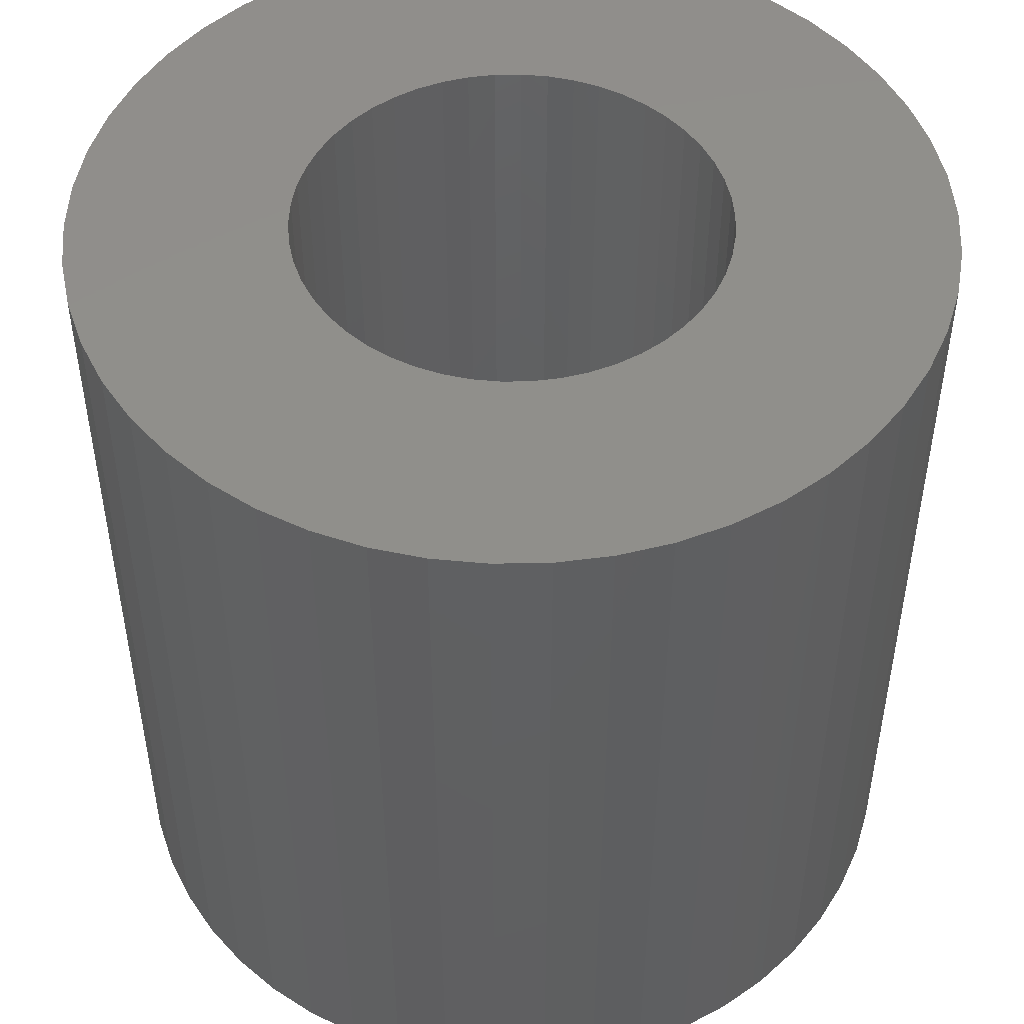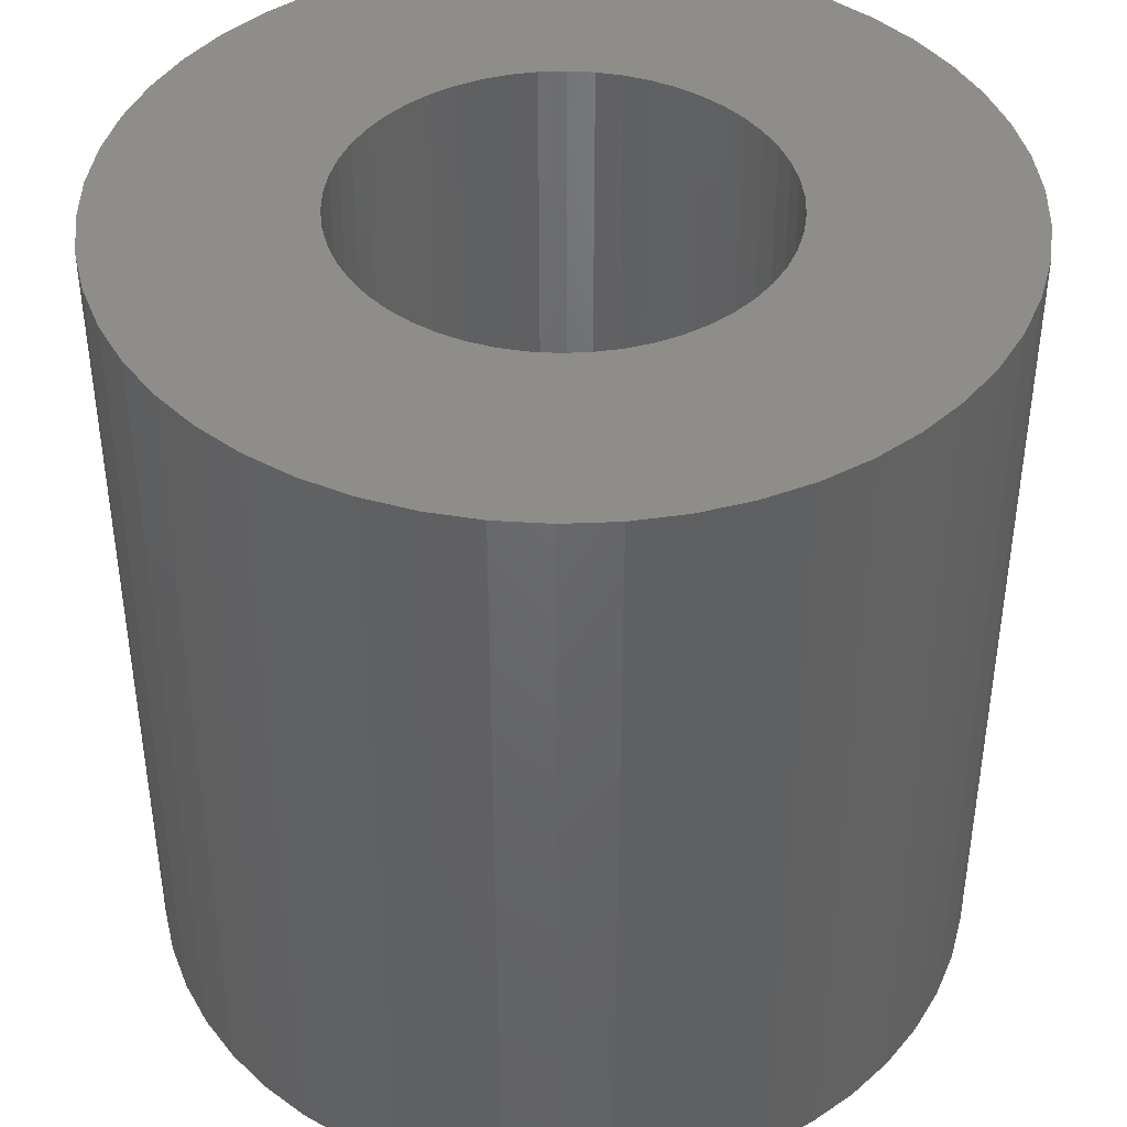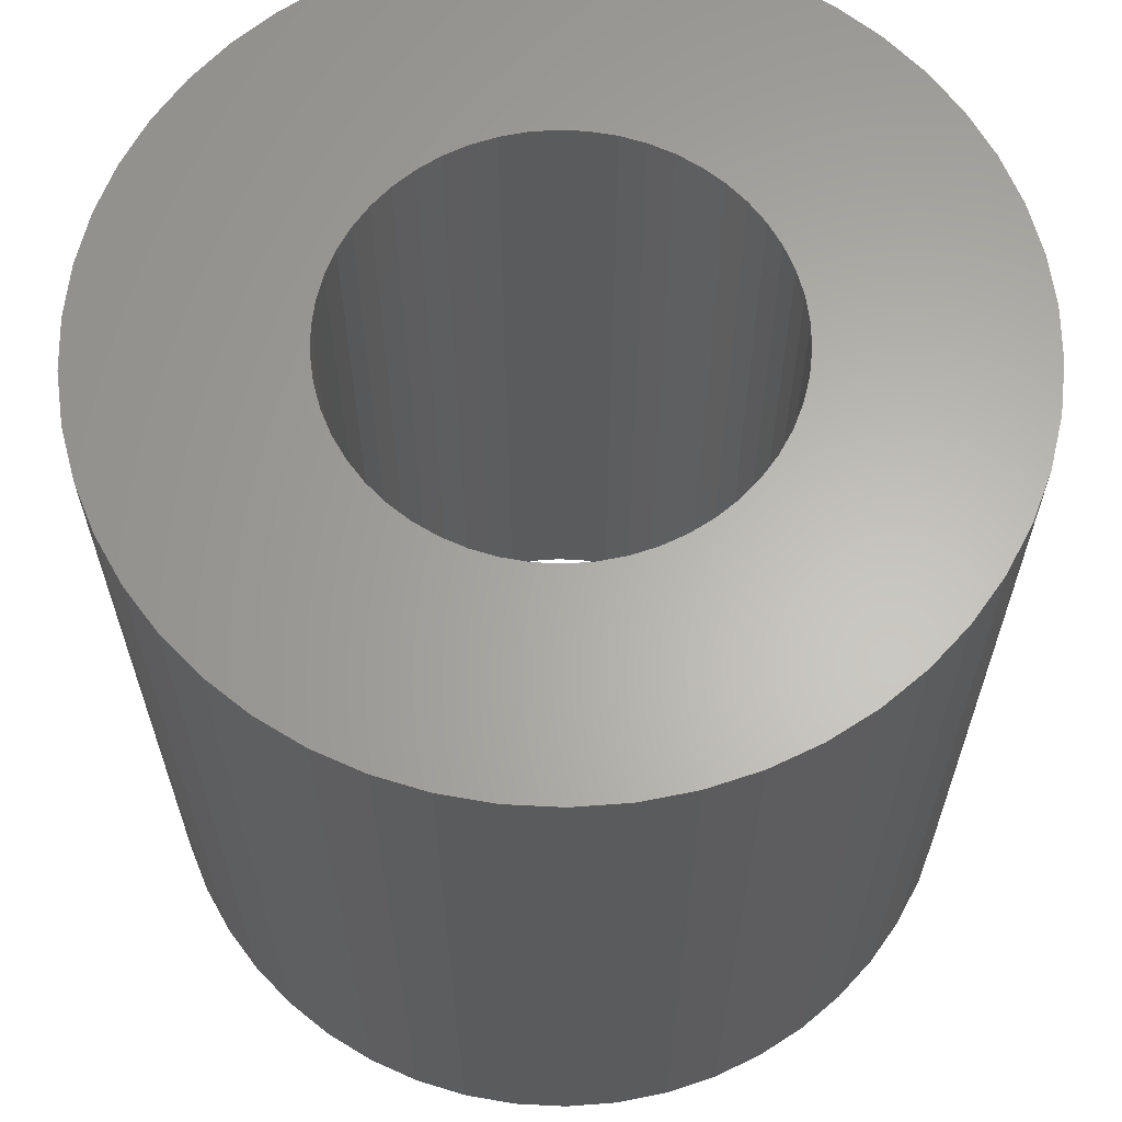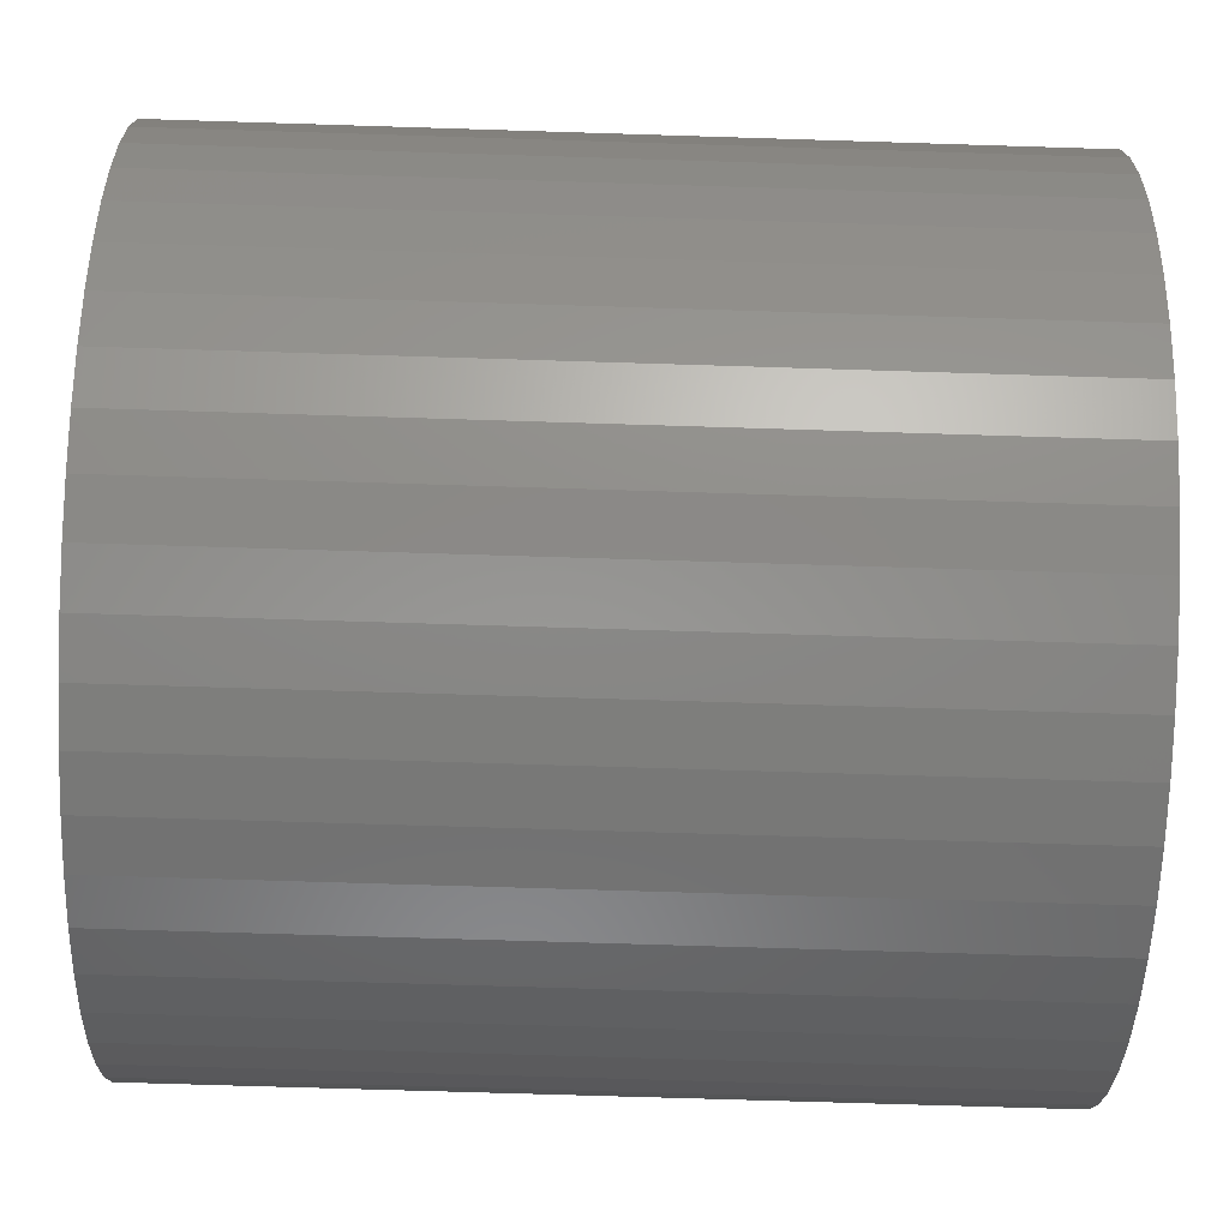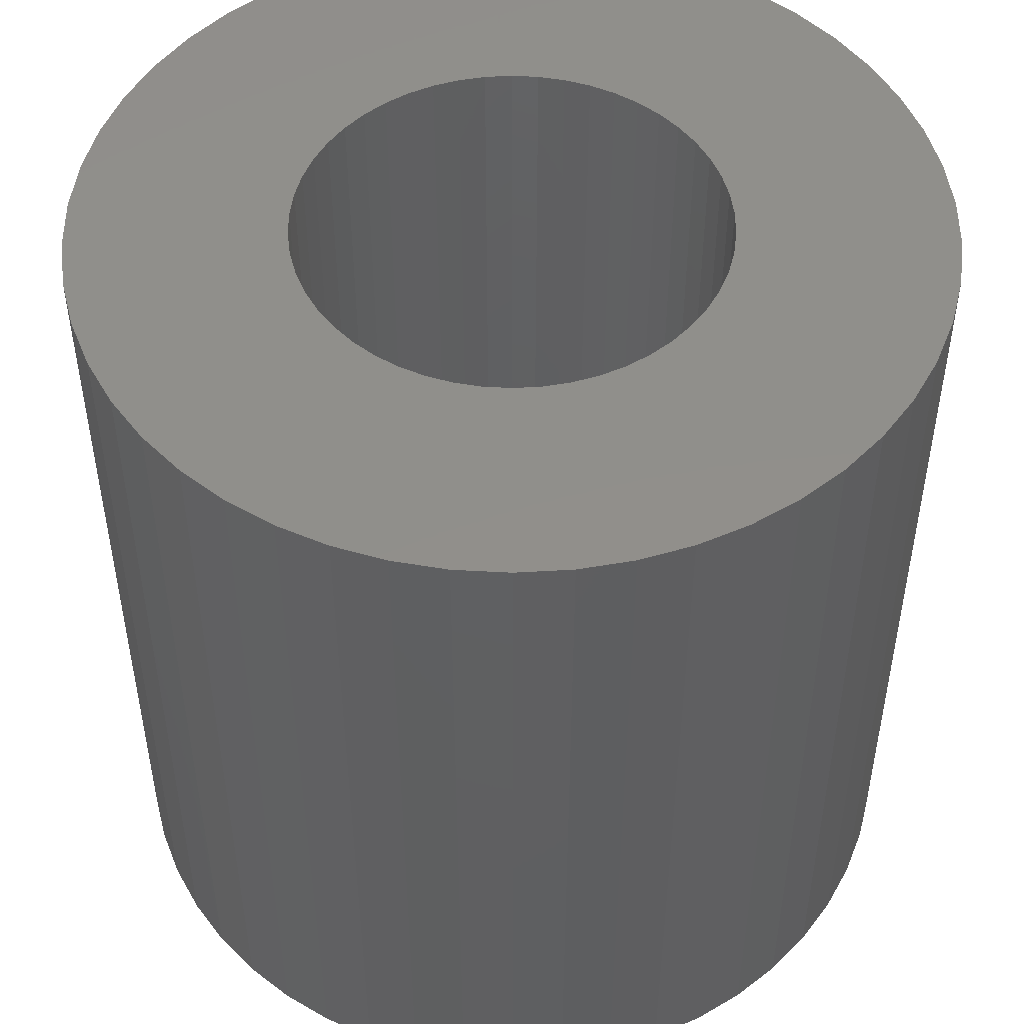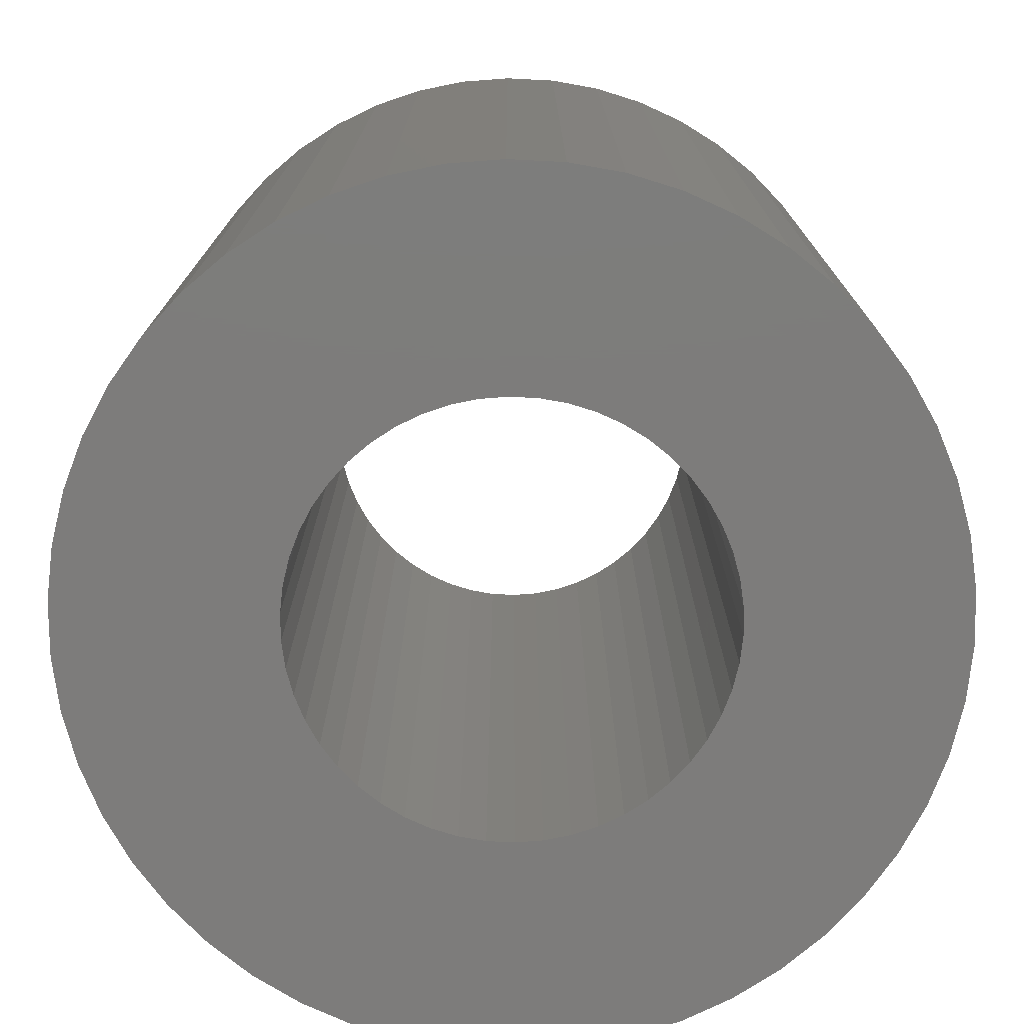
<metadata>
{"format":"stl","ext":"stl","renderer":"f3d","projection":"perspective","resolution":1024,"background":"white","views":[{"elev":49.2,"azim":-15.5,"up":"+Z"},{"elev":42.1,"azim":76.4,"up":"+Z"},{"elev":63.7,"azim":-105.1,"up":"+Z"},{"elev":-70.5,"azim":88.2,"up":"+Y"},{"elev":49.9,"azim":-75.7,"up":"+Z"},{"elev":-76.0,"azim":141.1,"up":"+Z"}]}
</metadata>
<code>
# stl→obj: 200 verts, 400 faces
v 1.5 0 -1.5
v 3 0 -1.5
v 2.976 -0.376 -1.5
v 1.488 -0.188 -1.5
v 2.906 -0.7461 -1.5
v 2.976 0.376 -1.5
v 1.453 -0.373 -1.5
v 2.789 -1.104 -1.5
v 1.488 0.188 -1.5
v 1.395 -0.5522 -1.5
v 2.629 -1.445 -1.5
v 2.906 0.7461 -1.5
v 1.314 -0.7226 -1.5
v 2.427 -1.763 -1.5
v 1.453 0.373 -1.5
v 1.214 -0.8817 -1.5
v 2.187 -2.054 -1.5
v 2.789 1.104 -1.5
v 1.093 -1.027 -1.5
v 1.912 -2.312 -1.5
v 1.395 0.5522 -1.5
v 0.9561 -1.156 -1.5
v 1.607 -2.533 -1.5
v 2.629 1.445 -1.5
v 1.314 0.7226 -1.5
v 0.8037 -1.266 -1.5
v 1.277 -2.714 -1.5
v 0.6387 -1.357 -1.5
v 0.9271 -2.853 -1.5
v 0.4635 -1.427 -1.5
v 0.5621 -2.947 -1.5
v 0.2811 -1.473 -1.5
v 0.1884 -2.994 -1.5
v 0.09418 -1.497 -1.5
v -0.09418 -1.497 -1.5
v -0.1884 -2.994 -1.5
v -0.2811 -1.473 -1.5
v -0.5621 -2.947 -1.5
v -0.4635 -1.427 -1.5
v -0.9271 -2.853 -1.5
v -0.6387 -1.357 -1.5
v -1.277 -2.714 -1.5
v -0.8037 -1.266 -1.5
v -1.607 -2.533 -1.5
v -0.9561 -1.156 -1.5
v -1.912 -2.312 -1.5
v -1.093 -1.027 -1.5
v -2.187 -2.054 -1.5
v -1.214 -0.8817 -1.5
v -2.427 -1.763 -1.5
v -2.629 -1.445 -1.5
v -1.314 -0.7226 -1.5
v 2.427 1.763 -1.5
v 1.214 0.8817 -1.5
v 2.187 2.054 -1.5
v 1.093 1.027 -1.5
v 1.912 2.312 -1.5
v 0.9561 1.156 -1.5
v 1.607 2.533 -1.5
v 0.8037 1.266 -1.5
v 1.277 2.714 -1.5
v 0.6387 1.357 -1.5
v 0.9271 2.853 -1.5
v 0.4635 1.427 -1.5
v 0.5621 2.947 -1.5
v 0.2811 1.473 -1.5
v 0.1884 2.994 -1.5
v 0.09418 1.497 -1.5
v -0.09418 1.497 -1.5
v -0.1884 2.994 -1.5
v -0.2811 1.473 -1.5
v -0.5621 2.947 -1.5
v -0.4635 1.427 -1.5
v -0.9271 2.853 -1.5
v -0.6387 1.357 -1.5
v -1.277 2.714 -1.5
v -0.8037 1.266 -1.5
v -1.607 2.533 -1.5
v -0.9561 1.156 -1.5
v -1.912 2.312 -1.5
v -1.093 1.027 -1.5
v -2.187 2.054 -1.5
v -1.214 0.8817 -1.5
v -2.427 1.763 -1.5
v -1.314 0.7226 -1.5
v -2.629 1.445 -1.5
v -1.395 0.5522 -1.5
v -2.789 1.104 -1.5
v -1.453 0.373 -1.5
v -2.906 0.7461 -1.5
v -1.488 0.188 -1.5
v -2.976 0.376 -1.5
v -1.5 0 -1.5
v -1.395 -0.5522 -1.5
v -2.789 -1.104 -1.5
v -1.453 -0.373 -1.5
v -2.906 -0.7461 -1.5
v -1.488 -0.188 -1.5
v -2.976 -0.376 -1.5
v -3 0 -1.5
v 3 0 4.5
v 2.976 0.376 4.5
v -2.976 0.376 4.5
v -3 0 4.5
v -0.1884 2.994 4.5
v 0.1884 2.994 4.5
v 0.1884 -2.994 4.5
v -0.1884 -2.994 4.5
v 1.912 2.312 4.5
v 2.187 2.054 4.5
v -2.187 2.054 4.5
v -1.912 2.312 4.5
v -1.277 2.714 4.5
v -0.9271 2.853 4.5
v 2.427 -1.763 4.5
v 2.629 -1.445 4.5
v 2.789 1.104 4.5
v 2.629 1.445 4.5
v 2.906 0.7461 4.5
v 0.9271 2.853 4.5
v 1.277 2.714 4.5
v 0.5621 2.947 4.5
v 1.607 2.533 4.5
v -2.629 1.445 4.5
v -2.789 1.104 4.5
v -2.906 0.7461 4.5
v -0.5621 2.947 4.5
v -2.427 -1.763 4.5
v -2.187 -2.054 4.5
v 0.5621 -2.947 4.5
v 1.277 -2.714 4.5
v 0.9271 -2.853 4.5
v 2.427 1.763 4.5
v -2.427 1.763 4.5
v 1.5 0 4.5
v 1.488 0.188 4.5
v 2.976 -0.376 4.5
v 1.453 0.373 4.5
v 1.488 -0.188 4.5
v 1.395 0.5522 4.5
v 2.906 -0.7461 4.5
v 1.314 0.7226 4.5
v 1.453 -0.373 4.5
v 1.214 0.8817 4.5
v 2.789 -1.104 4.5
v 1.093 1.027 4.5
v 1.395 -0.5522 4.5
v 0.9561 1.156 4.5
v 1.314 -0.7226 4.5
v 0.8037 1.266 4.5
v 0.6387 1.357 4.5
v 0.4635 1.427 4.5
v 0.2811 1.473 4.5
v 0.09418 1.497 4.5
v -0.09418 1.497 4.5
v -0.2811 1.473 4.5
v -0.4635 1.427 4.5
v -0.6387 1.357 4.5
v -0.8037 1.266 4.5
v -1.607 2.533 4.5
v -0.9561 1.156 4.5
v -1.093 1.027 4.5
v -1.214 0.8817 4.5
v -1.314 0.7226 4.5
v 1.214 -0.8817 4.5
v 2.187 -2.054 4.5
v 1.093 -1.027 4.5
v 1.912 -2.312 4.5
v 0.9561 -1.156 4.5
v 1.607 -2.533 4.5
v 0.8037 -1.266 4.5
v 0.6387 -1.357 4.5
v 0.4635 -1.427 4.5
v 0.2811 -1.473 4.5
v 0.09418 -1.497 4.5
v -0.09418 -1.497 4.5
v -0.2811 -1.473 4.5
v -0.5621 -2.947 4.5
v -0.4635 -1.427 4.5
v -0.9271 -2.853 4.5
v -0.6387 -1.357 4.5
v -1.277 -2.714 4.5
v -0.8037 -1.266 4.5
v -1.607 -2.533 4.5
v -0.9561 -1.156 4.5
v -1.912 -2.312 4.5
v -1.093 -1.027 4.5
v -1.214 -0.8817 4.5
v -1.314 -0.7226 4.5
v -2.629 -1.445 4.5
v -1.395 -0.5522 4.5
v -2.789 -1.104 4.5
v -1.453 -0.373 4.5
v -2.906 -0.7461 4.5
v -1.488 -0.188 4.5
v -2.976 -0.376 4.5
v -1.5 0 4.5
v -1.395 0.5522 4.5
v -1.453 0.373 4.5
v -1.488 0.188 4.5
f 1 2 3
f 4 3 5
f 2 1 6
f 7 5 8
f 9 6 1
f 10 8 11
f 6 9 12
f 13 11 14
f 15 12 9
f 16 14 17
f 12 15 18
f 19 17 20
f 21 18 15
f 22 20 23
f 18 21 24
f 25 24 21
f 3 4 1
f 5 7 4
f 8 10 7
f 11 13 10
f 26 23 27
f 14 16 13
f 17 19 16
f 20 22 19
f 28 27 29
f 23 26 22
f 27 28 26
f 30 29 31
f 29 30 28
f 31 32 30
f 33 32 31
f 33 34 32
f 33 35 34
f 36 35 33
f 36 37 35
f 38 37 36
f 37 38 39
f 40 39 38
f 39 40 41
f 42 41 40
f 41 42 43
f 44 43 42
f 43 44 45
f 46 45 44
f 45 46 47
f 48 47 46
f 47 48 49
f 50 49 48
f 51 52 50
f 49 50 52
f 24 25 53
f 54 53 25
f 53 54 55
f 56 55 54
f 55 56 57
f 58 57 56
f 57 58 59
f 60 59 58
f 59 60 61
f 62 61 60
f 61 62 63
f 64 63 62
f 63 64 65
f 66 65 64
f 66 67 65
f 68 67 66
f 69 67 68
f 69 70 67
f 71 70 69
f 72 71 73
f 71 72 70
f 74 73 75
f 76 75 77
f 73 74 72
f 78 77 79
f 80 79 81
f 82 81 83
f 75 76 74
f 84 83 85
f 86 85 87
f 88 87 89
f 90 89 91
f 77 78 76
f 92 91 93
f 52 51 94
f 95 94 51
f 79 80 78
f 94 95 96
f 81 82 80
f 97 96 95
f 83 84 82
f 96 97 98
f 85 86 84
f 99 98 97
f 87 88 86
f 98 99 93
f 89 90 88
f 100 93 99
f 91 92 90
f 93 100 92
f 101 6 102
f 6 101 2
f 100 103 92
f 103 100 104
f 67 105 106
f 105 67 70
f 36 107 108
f 107 36 33
f 55 109 110
f 109 55 57
f 80 111 112
f 111 80 82
f 74 113 114
f 113 74 76
f 115 11 116
f 11 115 14
f 117 24 118
f 24 117 18
f 102 12 119
f 12 102 6
f 61 120 121
f 120 61 63
f 63 122 120
f 122 63 65
f 57 123 109
f 123 57 59
f 88 124 86
f 124 88 125
f 90 125 88
f 125 90 126
f 72 114 127
f 114 72 74
f 48 128 50
f 128 48 129
f 33 130 107
f 130 33 31
f 29 131 132
f 131 29 27
f 119 18 117
f 18 119 12
f 133 55 110
f 55 133 53
f 118 53 133
f 53 118 24
f 65 106 122
f 106 65 67
f 59 121 123
f 121 59 61
f 86 134 84
f 134 86 124
f 84 111 82
f 111 84 134
f 92 126 90
f 126 92 103
f 135 101 102
f 136 102 119
f 101 135 137
f 138 119 117
f 139 137 135
f 140 117 118
f 137 139 141
f 142 118 133
f 143 141 139
f 144 133 110
f 141 143 145
f 146 110 109
f 147 145 143
f 148 109 123
f 145 147 116
f 149 116 147
f 102 136 135
f 119 138 136
f 117 140 138
f 118 142 140
f 150 123 121
f 133 144 142
f 110 146 144
f 109 148 146
f 151 121 120
f 123 150 148
f 121 151 150
f 152 120 122
f 120 152 151
f 122 153 152
f 106 153 122
f 106 154 153
f 106 155 154
f 105 155 106
f 105 156 155
f 127 156 105
f 156 127 157
f 114 157 127
f 157 114 158
f 113 158 114
f 158 113 159
f 160 159 113
f 159 160 161
f 112 161 160
f 161 112 162
f 111 162 112
f 162 111 163
f 134 163 111
f 124 164 134
f 163 134 164
f 116 149 115
f 165 115 149
f 115 165 166
f 167 166 165
f 166 167 168
f 169 168 167
f 168 169 170
f 171 170 169
f 170 171 131
f 172 131 171
f 131 172 132
f 173 132 172
f 132 173 130
f 174 130 173
f 174 107 130
f 175 107 174
f 176 107 175
f 176 108 107
f 177 108 176
f 178 177 179
f 177 178 108
f 180 179 181
f 182 181 183
f 179 180 178
f 184 183 185
f 186 185 187
f 129 187 188
f 181 182 180
f 128 188 189
f 190 189 191
f 192 191 193
f 194 193 195
f 183 184 182
f 196 195 197
f 164 124 198
f 125 198 124
f 185 186 184
f 198 125 199
f 187 129 186
f 126 199 125
f 188 128 129
f 199 126 200
f 189 190 128
f 103 200 126
f 191 192 190
f 200 103 197
f 193 194 192
f 104 197 103
f 195 196 194
f 197 104 196
f 76 160 113
f 160 76 78
f 78 112 160
f 112 78 80
f 70 127 105
f 127 70 72
f 137 2 101
f 2 137 3
f 27 170 131
f 170 27 23
f 20 166 168
f 166 20 17
f 141 3 137
f 3 141 5
f 116 8 145
f 8 116 11
f 166 14 115
f 14 166 17
f 46 184 186
f 184 46 44
f 48 186 129
f 186 48 46
f 50 190 51
f 190 50 128
f 95 194 97
f 194 95 192
f 31 132 130
f 132 31 29
f 23 168 170
f 168 23 20
f 145 5 141
f 5 145 8
f 38 108 178
f 108 38 36
f 40 178 180
f 178 40 38
f 51 192 95
f 192 51 190
f 97 196 99
f 196 97 194
f 99 104 100
f 104 99 196
f 42 180 182
f 180 42 40
f 44 182 184
f 182 44 42
f 25 144 54
f 144 25 142
f 66 152 153
f 152 66 64
f 64 151 152
f 151 64 62
f 75 157 158
f 157 75 73
f 198 85 164
f 85 198 87
f 7 139 4
f 139 7 143
f 58 146 148
f 146 58 56
f 62 150 151
f 150 62 60
f 163 81 162
f 81 163 83
f 71 155 156
f 155 71 69
f 81 161 162
f 161 81 79
f 1 136 9
f 136 1 135
f 26 172 171
f 172 26 28
f 54 146 56
f 146 54 144
f 69 154 155
f 154 69 68
f 60 148 150
f 148 60 58
f 197 91 200
f 91 197 93
f 199 87 198
f 87 199 89
f 164 83 163
f 83 164 85
f 73 156 157
f 156 73 71
f 79 159 161
f 159 79 77
f 77 158 159
f 158 77 75
f 4 135 1
f 135 4 139
f 188 52 189
f 52 188 49
f 32 175 174
f 175 32 34
f 21 142 25
f 142 21 140
f 15 140 21
f 140 15 138
f 9 138 15
f 138 9 136
f 68 153 154
f 153 68 66
f 200 89 199
f 89 200 91
f 13 147 10
f 147 13 149
f 10 143 7
f 143 10 147
f 19 169 167
f 169 19 22
f 19 165 16
f 165 19 167
f 35 177 176
f 177 35 37
f 195 93 197
f 93 195 98
f 193 98 195
f 98 193 96
f 189 94 191
f 94 189 52
f 45 187 185
f 187 45 47
f 28 173 172
f 173 28 30
f 30 174 173
f 174 30 32
f 22 171 169
f 171 22 26
f 16 149 13
f 149 16 165
f 39 181 179
f 181 39 41
f 34 176 175
f 176 34 35
f 37 179 177
f 179 37 39
f 191 96 193
f 96 191 94
f 187 49 188
f 49 187 47
f 41 183 181
f 183 41 43
f 43 185 183
f 185 43 45

</code>
